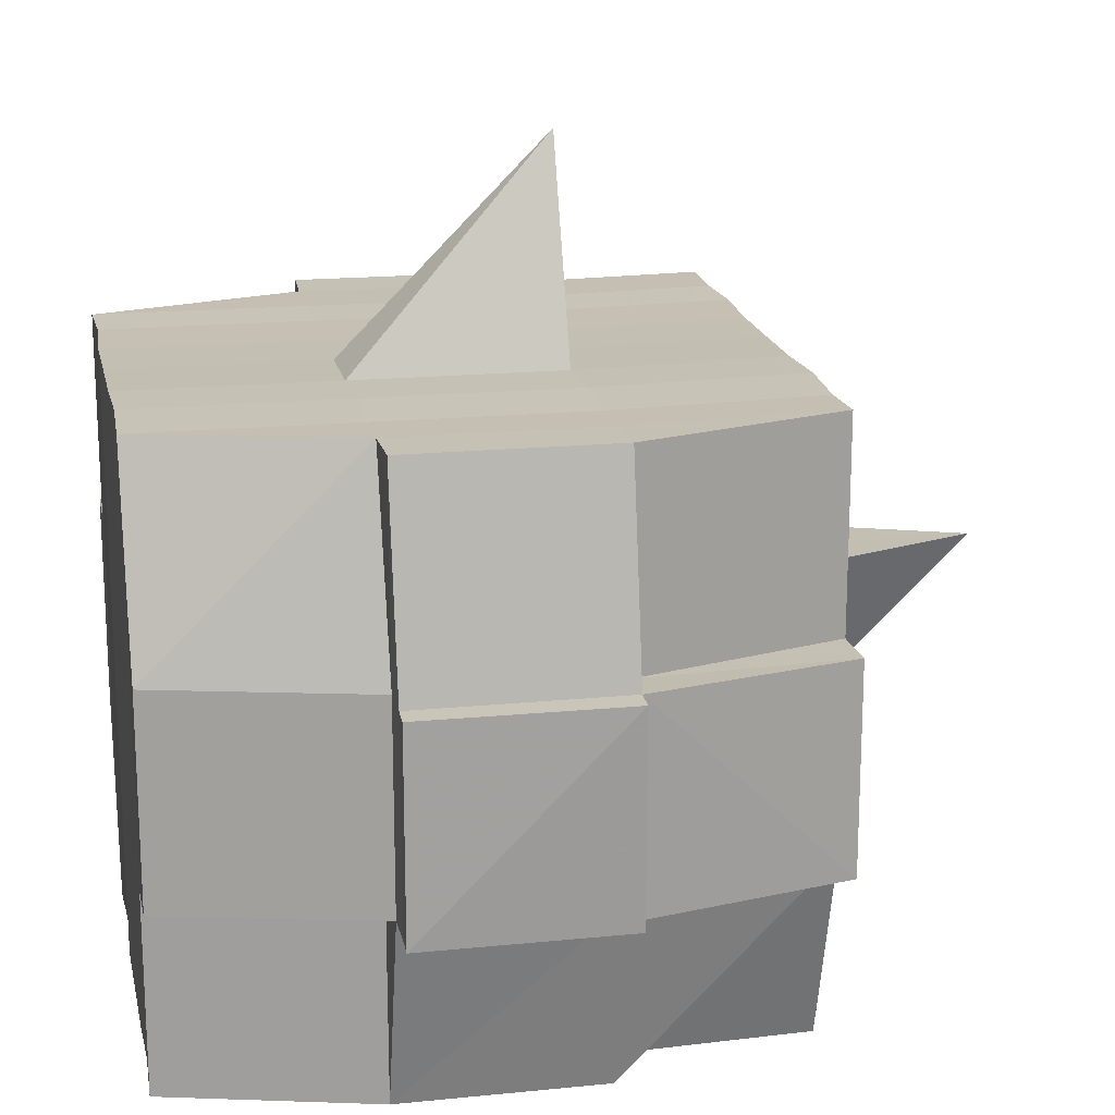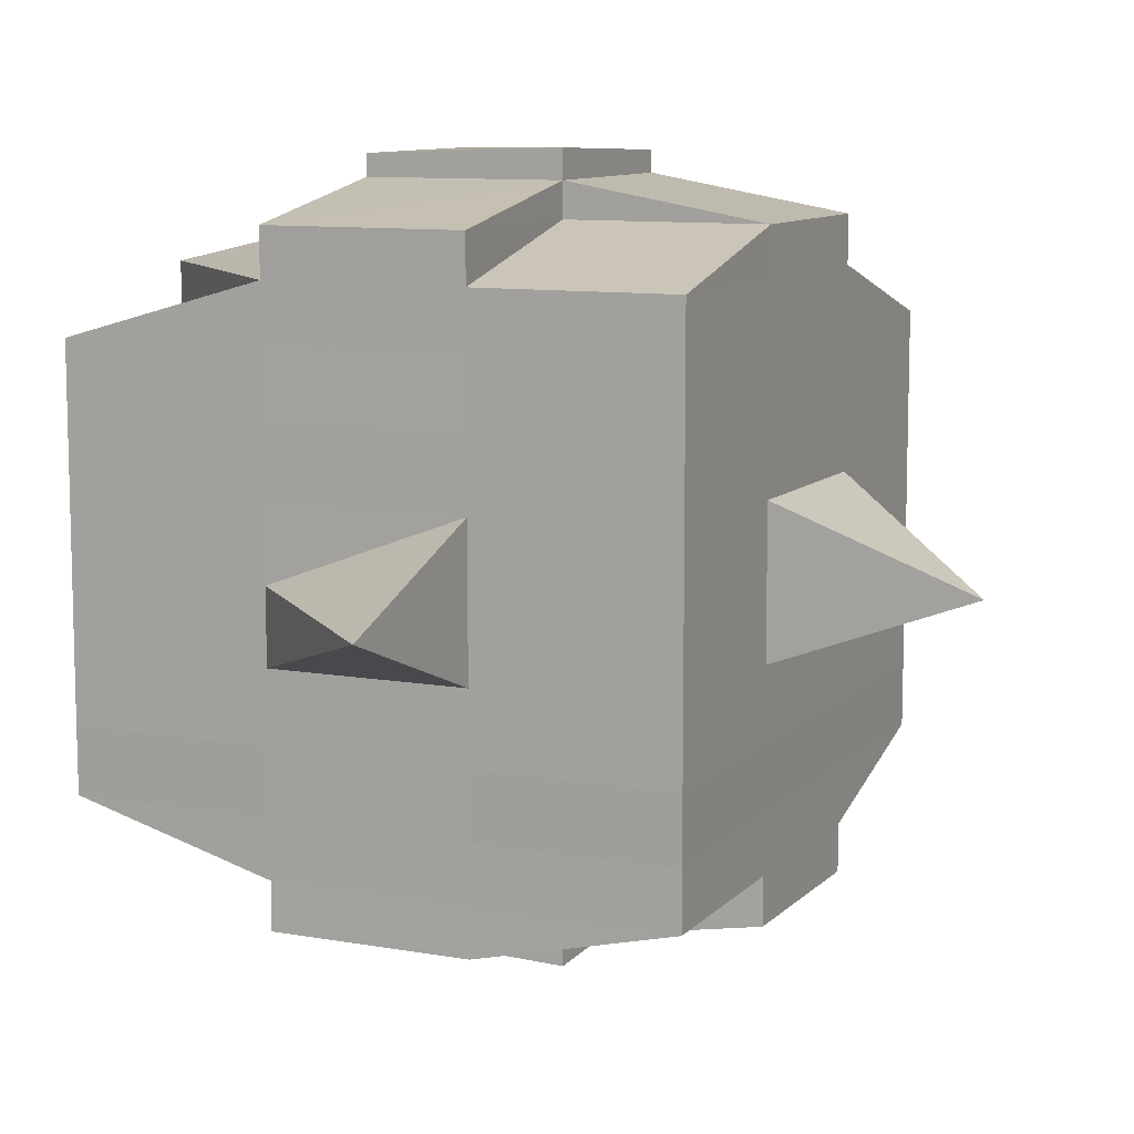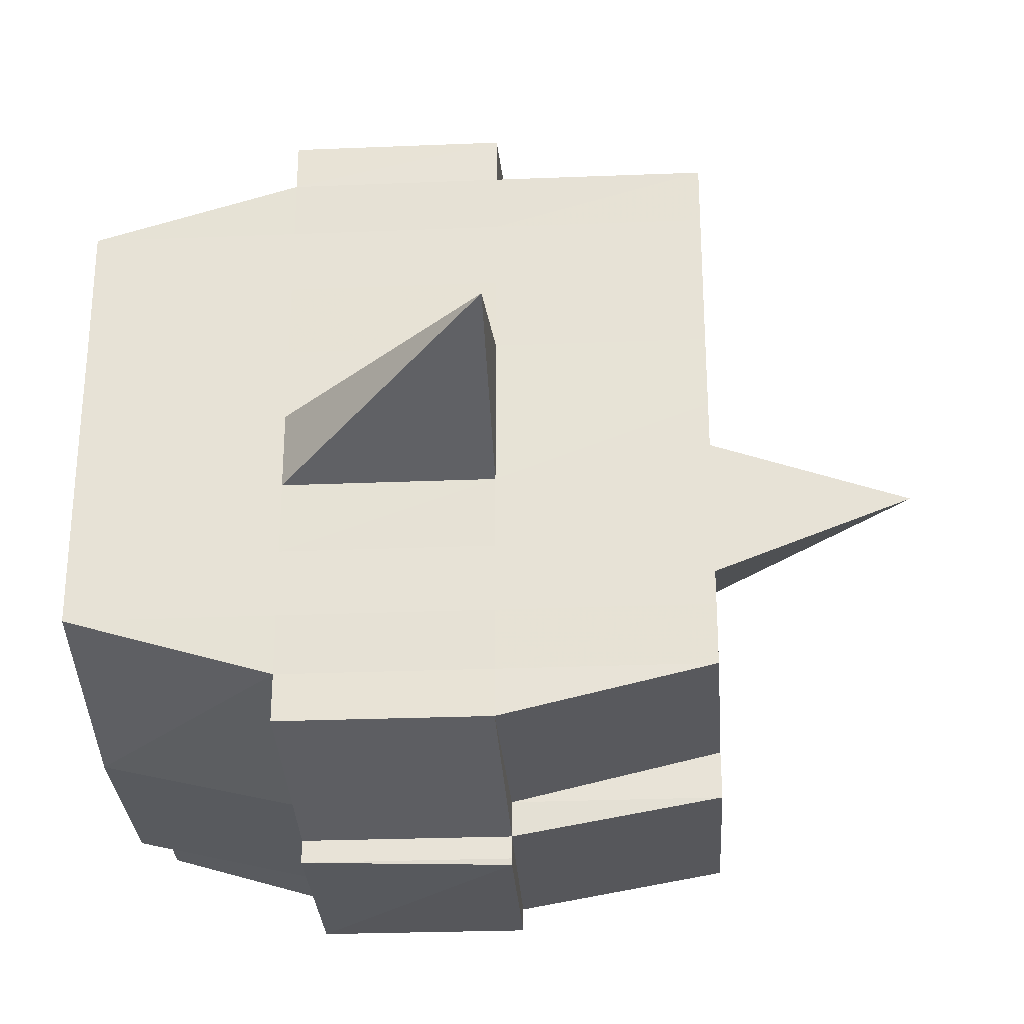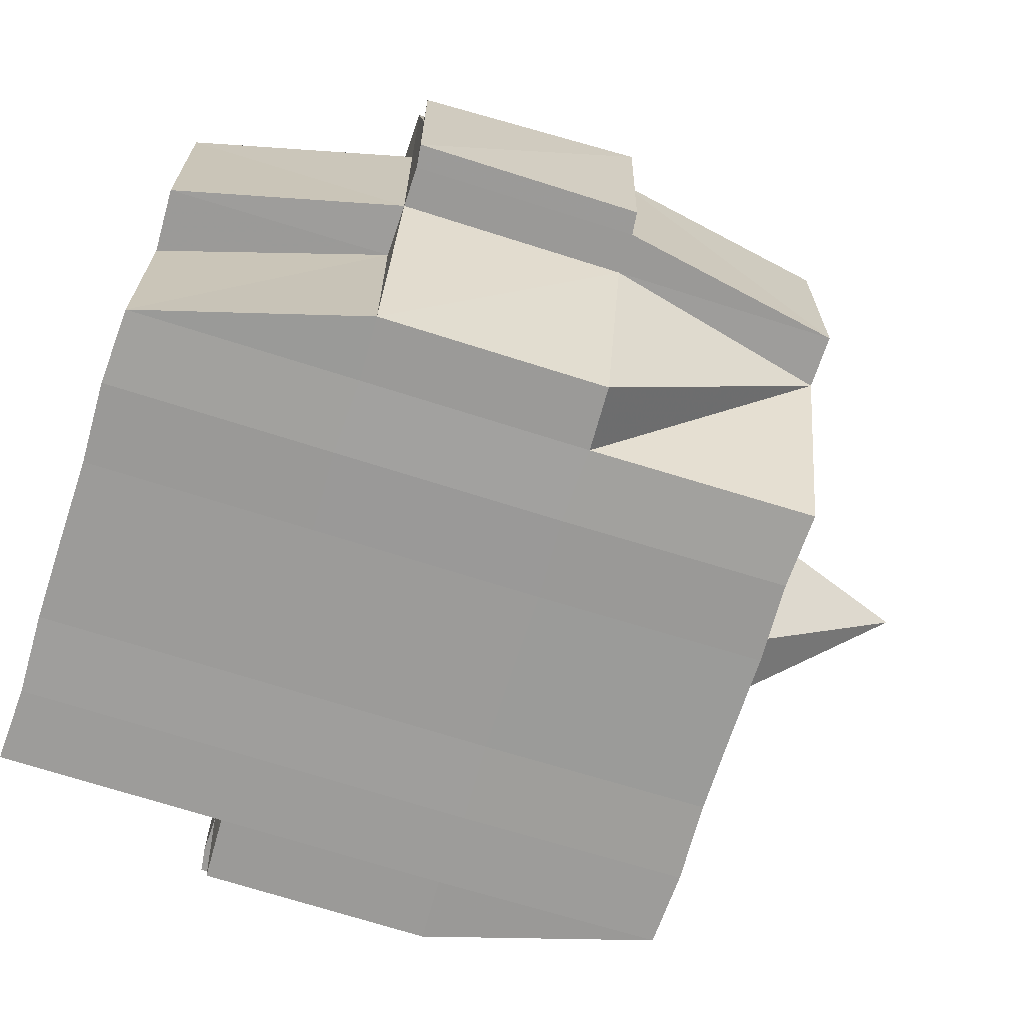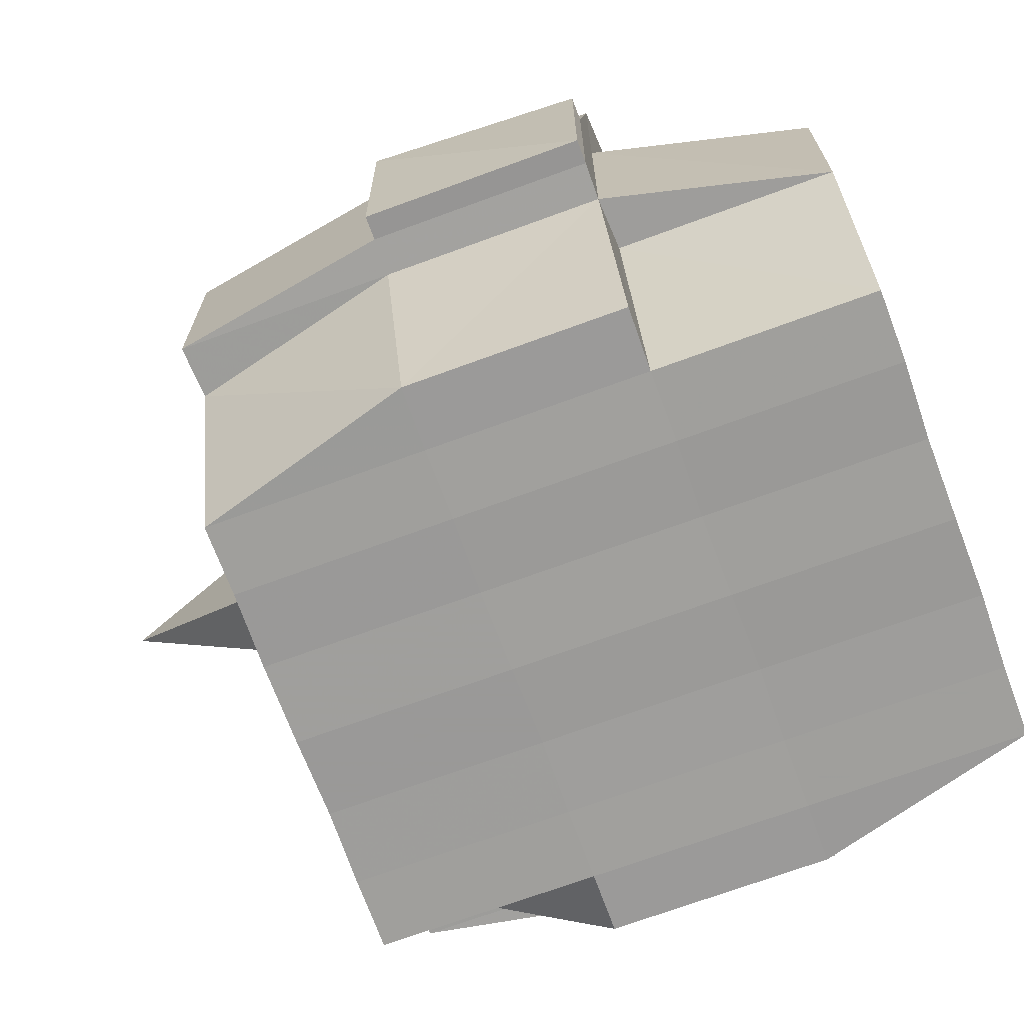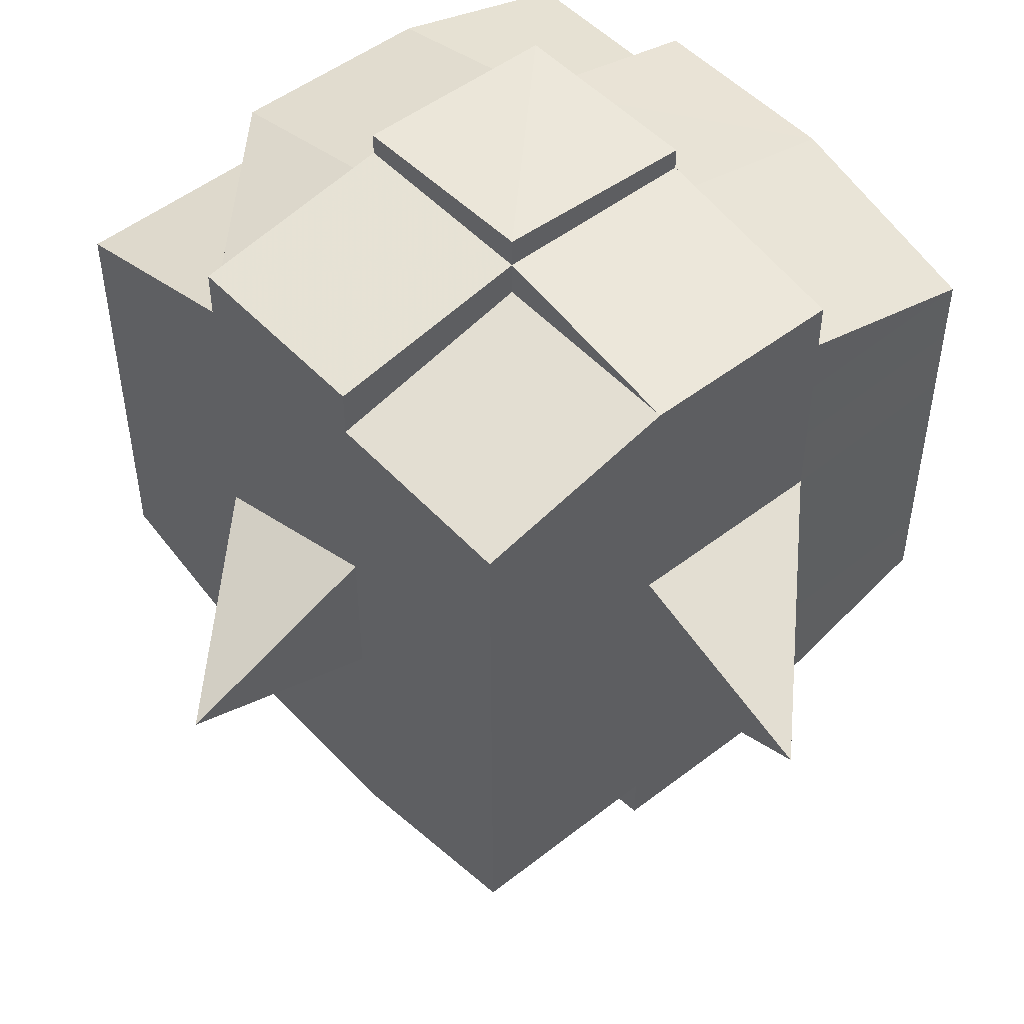
<metadata>
{"format":"obj","ext":"obj","renderer":"f3d","projection":"perspective","resolution":1024,"background":"white","views":[{"elev":18.3,"azim":168.5,"up":"+Y"},{"elev":9.8,"azim":-155.3,"up":"+Z"},{"elev":-28.9,"azim":-176.4,"up":"+Z"},{"elev":-70.0,"azim":162.6,"up":"+Y"},{"elev":-70.4,"azim":20.1,"up":"+Y"},{"elev":50.2,"azim":-130.9,"up":"+Z"}]}
</metadata>
<code>
o 171
v 2216 1880 9.651
v 2216 1880 9.651
v 2216 1880 9.651
v 2216 1880 9.652
v 2216 1880 9.652
v 2216 1880 9.651
v 2216 1880 9.651
v 2216 1880 9.651
v 2216 1880 9.651
v 2216 1880 9.651
v 2216 1880 9.652
v 2216 1880 9.652
v 2216 1880 9.652
v 2216 1880 9.651
v 2216 1880 9.651
v 2216 1880 9.654
v 2216 1880 9.652
v 2216 1880 9.657
v 2216 1880 9.654
v 2216 1880 9.654
v 2216 1880 9.654
v 2216 1880 9.652
v 2216 1880 9.657
v 2216 1880 9.652
v 2216 1880 9.651
v 2216 1880 9.659
v 2216 1880 9.659
v 2216 1880 9.652
v 2216 1880 9.654
v 2216 1880 9.652
v 2216 1880 9.651
v 2216 1880 9.654
v 2216 1880 9.654
v 2216 1880 9.657
v 2216 1880 9.657
v 2216 1880 9.657
v 2216 1880 9.654
v 2216 1880 9.652
v 2216 1880 9.652
v 2216 1880 9.654
v 2216 1880 9.654
v 2216 1880 9.652
v 2216 1880 9.657
v 2216 1880 9.659
v 2216 1880 9.659
v 2216 1880 9.657
v 2216 1880 9.659
v 2216 1880 9.659
v 2216 1880 9.663
v 2216 1880 9.659
v 2216 1880 9.663
v 2216 1880 9.659
v 2216 1880 9.663
v 2216 1880 9.659
v 2216 1880 9.657
v 2216 1880 9.663
v 2216 1880 9.663
v 2216 1880 9.659
v 2216 1880 9.659
v 2216 1880 9.663
v 2216 1880 9.657
v 2216 1880 9.666
v 2216 1880 9.657
v 2216 1880 9.654
v 2216 1880 9.657
v 2216 1880 9.654
v 2216 1880 9.67
v 2216 1880 9.666
v 2216 1880 9.666
v 2216 1880 9.666
v 2216 1880 9.67
v 2216 1880 9.674
v 2216 1880 9.67
v 2216 1880 9.674
v 2216 1880 9.67
v 2216 1880 9.67
v 2216 1880 9.666
v 2216 1880 9.674
v 2216 1880 9.674
v 2216 1880 9.677
v 2216 1880 9.674
v 2216 1880 9.681
v 2216 1880 9.677
v 2216 1880 9.677
v 2216 1880 9.683
v 2216 1880 9.681
v 2216 1880 9.681
v 2216 1880 9.674
v 2216 1880 9.677
v 2216 1880 9.67
v 2216 1880 9.674
v 2216 1880 9.67
v 2216 1880 9.674
v 2216 1880 9.67
v 2216 1880 9.677
v 2216 1880 9.666
v 2216 1880 9.67
v 2216 1880 9.674
v 2216 1880 9.666
v 2216 1880 9.666
v 2216 1880 9.67
v 2216 1880 9.666
v 2216 1880 9.663
v 2216 1880 9.663
v 2216 1880 9.659
v 2216 1880 9.666
v 2216 1880 9.666
v 2216 1880 9.67
v 2216 1880 9.663
v 2216 1880 9.659
v 2216 1880 9.659
v 2216 1880 9.657
v 2216 1880 9.657
v 2216 1880 9.654
v 2216 1880 9.657
v 2216 1880 9.659
v 2216 1880 9.663
v 2216 1880 9.657
v 2216 1880 9.657
v 2216 1880 9.657
v 2216 1880 9.659
v 2216 1880 9.666
v 2216 1880 9.666
v 2216 1880 9.663
v 2216 1880 9.67
v 2216 1880 9.674
v 2216 1880 9.67
v 2216 1880 9.67
v 2216 1880 9.666
v 2216 1880 9.674
v 2216 1880 9.677
v 2216 1880 9.674
v 2216 1880 9.674
v 2216 1880 9.67
v 2216 1880 9.677
v 2216 1880 9.681
v 2216 1880 9.677
v 2216 1880 9.683
v 2216 1880 9.681
v 2216 1880 9.681
v 2216 1880 9.677
v 2216 1880 9.674
v 2216 1880 9.677
v 2216 1880 9.681
v 2216 1880 9.681
v 2216 1880 9.677
v 2216 1880 9.683
v 2216 1880 9.683
v 2216 1880 9.683
v 2216 1880 9.683
v 2216 1880 9.686
v 2216 1880 9.686
v 2216 1880 9.683
v 2216 1880 9.686
v 2216 1880 9.686
v 2216 1880 9.683
v 2216 1880 9.688
v 2216 1880 9.688
v 2216 1880 9.686
v 2216 1880 9.689
v 2216 1880 9.689
v 2216 1880 9.686
v 2216 1880 9.683
v 2216 1880 9.686
v 2216 1880 9.688
v 2216 1880 9.688
v 2216 1880 9.686
v 2216 1880 9.688
v 2216 1880 9.688
v 2216 1880 9.686
v 2216 1880 9.688
v 2216 1880 9.686
v 2216 1880 9.688
v 2216 1880 9.689
v 2216 1880 9.689
v 2216 1880 9.688
v 2216 1880 9.686
v 2216 1880 9.686
v 2216 1880 9.683
v 2216 1880 9.683
v 2216 1880 9.683
v 2216 1880 9.683
v 2216 1880 9.681
v 2216 1880 9.681
v 2216 1880 9.683
v 2216 1880 9.681
v 2216 1880 9.681
v 2216 1880 9.681
v 2216 1880 9.677
v 2216 1880 9.677
v 2216 1880 9.681
v 2216 1880 9.683
v 2216 1880 9.677
v 2216 1880 9.681
v 2216 1880 9.677
v 2216 1880 9.674
v 2216 1880 9.683
v 2216 1880 9.686
v 2216 1880 9.674
v 2216 1880 9.67
v 2216 1880 9.67
v 2216 1880 9.666
v 2216 1880 9.674
v 2216 1880 9.683
v 2216 1880 9.686
v 2216 1880 9.686
v 2216 1880 9.677
v 2216 1880 9.677
v 2216 1880 9.681
v 2216 1880 9.674
v 2216 1880 9.688
v 2216 1880 9.686
v 2216 1880 9.683
v 2216 1880 9.683
v 2216 1880 9.686
v 2216 1880 9.686
v 2216 1880 9.686
v 2216 1880 9.683
v 2216 1880 9.688
v 2216 1880 9.686
v 2216 1880 9.686
v 2216 1880 9.686
v 2216 1880 9.683
v 2216 1880 9.683
v 2216 1880 9.681
v 2216 1880 9.681
v 2216 1880 9.651
v 2216 1880 9.651
v 2216 1880 9.651
v 2216 1880 9.651
v 2216 1880 9.651
v 2216 1880 9.652
v 2216 1880 9.651
v 2216 1880 9.652
v 2216 1880 9.654
v 2216 1880 9.652
v 2216 1880 9.654
v 2216 1880 9.652
v 2216 1880 9.654
v 2216 1880 9.654
v 2216 1880 9.652
v 2216 1880 9.654
v 2216 1880 9.657
v 2216 1880 9.654
v 2216 1880 9.657
v 2216 1880 9.654
v 2216 1880 9.654
v 2216 1880 9.654
v 2216 1880 9.657
v 2216 1880 9.657
v 2216 1880 9.657
v 2216 1880 9.659
v 2216 1880 9.659
v 2216 1880 9.657
v 2216 1880 9.663
v 2216 1880 9.663
v 2216 1880 9.666
v 2216 1880 9.659
v 2216 1880 9.657
v 2216 1880 9.657
v 2216 1880 9.654
v 2216 1880 9.659
v 2216 1880 9.657
v 2216 1880 9.659
v 2216 1880 9.663
v 2216 1880 9.663
v 2216 1880 9.663
v 2216 1880 9.666
v 2216 1880 9.666
v 2216 1880 9.666
v 2216 1880 9.67
v 2216 1880 9.67
v 2216 1880 9.67
v 2216 1880 9.67
v 2216 1880 9.666
v 2216 1880 9.674
v 2216 1880 9.67
v 2216 1880 9.674
v 2216 1880 9.67
v 2216 1880 9.674
v 2216 1880 9.677
v 2216 1880 9.674
v 2216 1880 9.67
v 2216 1880 9.666
v 2216 1880 9.681
v 2216 1880 9.677
v 2216 1880 9.681
v 2216 1880 9.683
v 2216 1880 9.681
v 2216 1880 9.683
v 2216 1880 9.686
v 2216 1880 9.683
v 2216 1880 9.683
v 2216 1880 9.683
v 2216 1880 9.681
v 2216 1880 9.677
v 2216 1880 9.681
v 2216 1880 9.674
v 2216 1880 9.674
v 2216 1880 9.67
v 2216 1880 9.67
v 2216 1880 9.666
v 2216 1880 9.663
v 2216 1880 9.666
v 2216 1880 9.666
v 2216 1880 9.663
v 2216 1880 9.663
v 2216 1880 9.663
v 2216 1880 9.659
v 2216 1880 9.659
v 2216 1880 9.659
v 2216 1880 9.659
v 2216 1880 9.657
v 2216 1880 9.657
v 2216 1880 9.657
v 2216 1880 9.67
v 2216 1880 9.67
v 2216 1880 9.666
v 2216 1880 9.67
v 2216 1880 9.674
v 2216 1880 9.67
v 2216 1880 9.67
v 2216 1880 9.666
v 2216 1880 9.67
v 2216 1880 9.674
v 2216 1880 9.683
v 2216 1880 9.683
v 2216 1880 9.681
v 2216 1880 9.688
v 2216 1880 9.689
v 2216 1880 9.688
v 2216 1880 9.689
v 2216 1880 9.689
v 2216 1880 9.689
v 2216 1880 9.688
v 2216 1880 9.689
v 2216 1880 9.689
v 2216 1880 9.689
v 2216 1880 9.688
v 2216 1880 9.688
v 2216 1880 9.688
v 2216 1880 9.689
v 2216 1880 9.689
v 2216 1880 9.689
v 2216 1880 9.689
v 2216 1880 9.689
f 1 2 3
f 4 5 2
f 6 4 7
f 8 9 3
f 10 11 1
f 12 13 9
f 14 12 15
f 11 16 17
f 16 18 19
f 20 19 17
f 19 21 22
f 19 23 21
f 24 22 25
f 26 27 23
f 28 29 24
f 28 30 31
f 29 32 30
f 33 34 29
f 29 35 20
f 35 36 32
f 37 29 38
f 39 40 38
f 40 41 42
f 43 35 29
f 43 44 35
f 44 45 35
f 35 45 46
f 45 47 36
f 48 49 45
f 50 44 43
f 50 51 44
f 52 50 43
f 51 53 54
f 55 52 43
f 56 51 50
f 52 56 50
f 57 56 52
f 58 52 55
f 59 60 52
f 61 59 55
f 60 62 56
f 55 63 64
f 65 55 66
f 66 55 37
f 62 67 68
f 69 68 56
f 56 68 51
f 70 71 69
f 67 72 73
f 71 74 75
f 75 76 77
f 78 79 76
f 72 80 81
f 80 82 83
f 84 83 81
f 82 85 86
f 87 86 83
f 81 83 88
f 83 86 89
f 83 89 88
f 81 88 90
f 88 89 91
f 90 88 92
f 88 93 94
f 89 95 93
f 90 94 96
f 97 98 90
f 99 96 53
f 100 97 99
f 101 90 99
f 99 90 102
f 68 99 51
f 51 99 103
f 103 104 45
f 45 104 105
f 102 106 104
f 49 107 104
f 107 108 106
f 104 109 105
f 104 106 109
f 105 109 110
f 111 110 112
f 112 113 114
f 115 116 113
f 109 117 116
f 118 119 114
f 120 121 119
f 122 123 117
f 109 122 124
f 106 122 109
f 106 125 122
f 92 125 106
f 108 126 125
f 125 127 122
f 127 128 123
f 122 127 129
f 125 130 127
f 91 130 125
f 126 131 130
f 130 132 127
f 132 133 128
f 127 132 134
f 130 135 132
f 131 136 135
f 137 135 130
f 136 138 139
f 140 139 135
f 135 141 132
f 135 139 141
f 132 141 142
f 141 143 133
f 139 144 141
f 144 145 143
f 141 144 146
f 144 147 145
f 139 148 144
f 148 149 144
f 150 148 139
f 148 151 149
f 150 151 148
f 151 152 147
f 153 154 150
f 154 155 156
f 157 158 152
f 151 157 159
f 160 161 158
f 162 151 163
f 164 165 151
f 165 160 166
f 167 168 162
f 168 169 170
f 166 171 172
f 173 174 171
f 174 175 176
f 177 173 172
f 172 176 178
f 172 178 179
f 180 177 181
f 159 172 181
f 181 172 182
f 183 180 184
f 185 181 184
f 181 182 186
f 184 181 186
f 186 182 187
f 184 188 189
f 186 187 190
f 187 182 191
f 182 192 191
f 191 192 87
f 187 191 193
f 190 187 193
f 193 191 84
f 191 194 195
f 193 195 196
f 192 197 194
f 192 198 197
f 190 193 199
f 199 193 78
f 199 196 200
f 201 200 202
f 203 190 199
f 204 205 192
f 205 206 192
f 207 190 203
f 208 209 190
f 210 208 203
f 206 211 212
f 213 212 214
f 215 211 216
f 217 216 218
f 219 211 198
f 220 219 221
f 221 222 223
f 213 224 86
f 86 224 225
f 224 150 225
f 86 225 89
f 89 225 137
f 225 156 226
f 225 226 95
f 227 228 229
f 228 230 231
f 227 232 233
f 234 235 236
f 235 237 238
f 239 240 241
f 242 243 240
f 244 245 239
f 246 247 241
f 248 249 247
f 250 251 246
f 252 253 249
f 254 252 251
f 255 256 253
f 257 202 256
f 252 255 58
f 255 257 57
f 258 252 254
f 259 258 254
f 259 260 261
f 262 258 263
f 264 265 258
f 258 266 252
f 266 255 252
f 267 266 258
f 265 268 266
f 266 269 255
f 269 257 255
f 270 269 266
f 268 271 269
f 269 272 257
f 271 210 272
f 273 272 269
f 272 274 275
f 203 276 274
f 272 203 277
f 278 203 272
f 279 280 273
f 280 281 278
f 280 282 283
f 281 189 282
f 279 283 284
f 281 184 207
f 285 184 281
f 286 285 281
f 286 281 280
f 287 285 286
f 287 288 289
f 290 291 288
f 292 291 293
f 294 293 295
f 296 297 286
f 298 286 280
f 146 286 298
f 299 296 298
f 298 280 279
f 300 298 279
f 142 298 300
f 301 299 300
f 300 279 302
f 302 279 270
f 302 284 303
f 304 300 302
f 134 300 304
f 305 301 304
f 304 302 306
f 306 303 27
f 306 302 267
f 307 304 306
f 129 304 307
f 308 305 307
f 307 306 26
f 26 306 309
f 310 307 26
f 311 308 310
f 124 307 310
f 312 310 313
f 310 26 314
f 314 26 259
f 315 310 314
f 314 259 19
f 315 314 19
f 316 317 318
f 319 320 317
f 321 322 323
f 324 325 322
f 326 327 328
f 329 330 331
f 330 332 333
f 334 333 335
f 336 332 337
f 338 337 339
f 340 336 341
f 342 343 344
f 344 345 346

</code>
